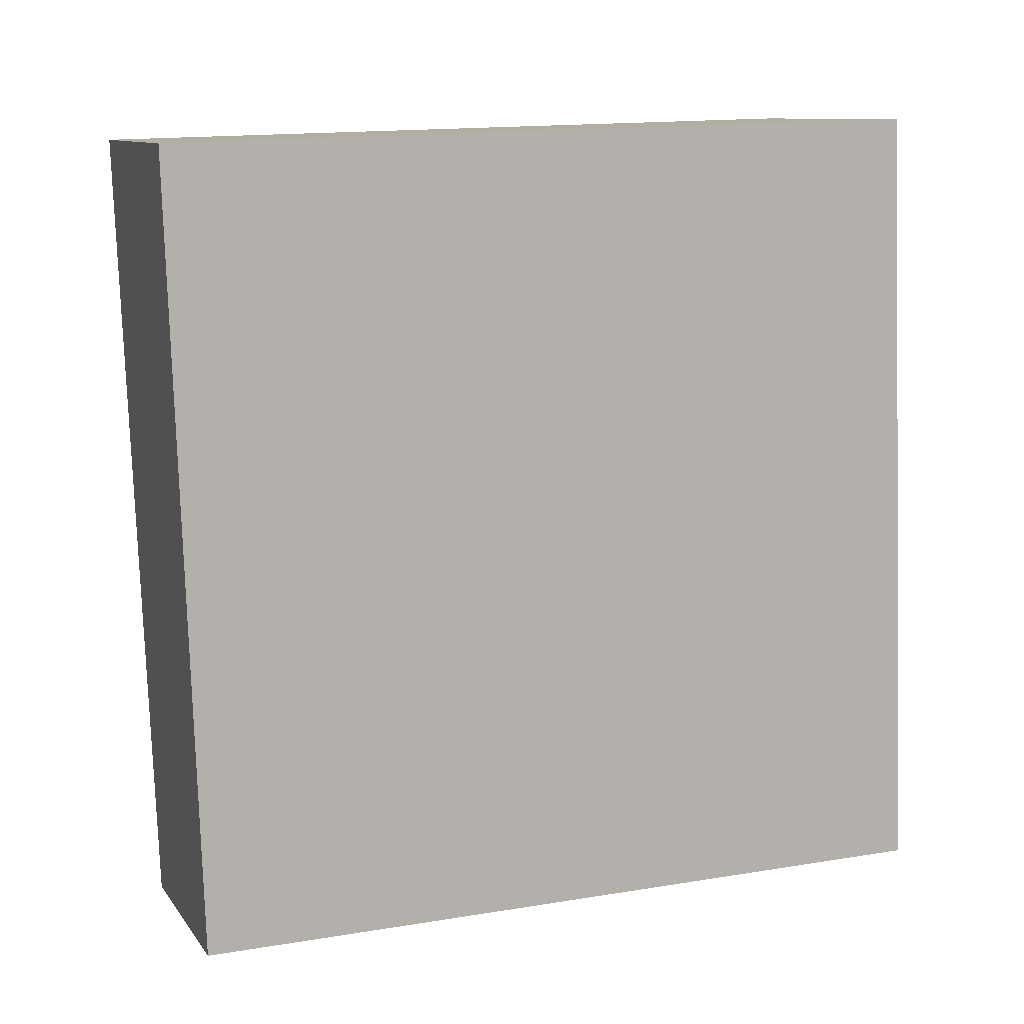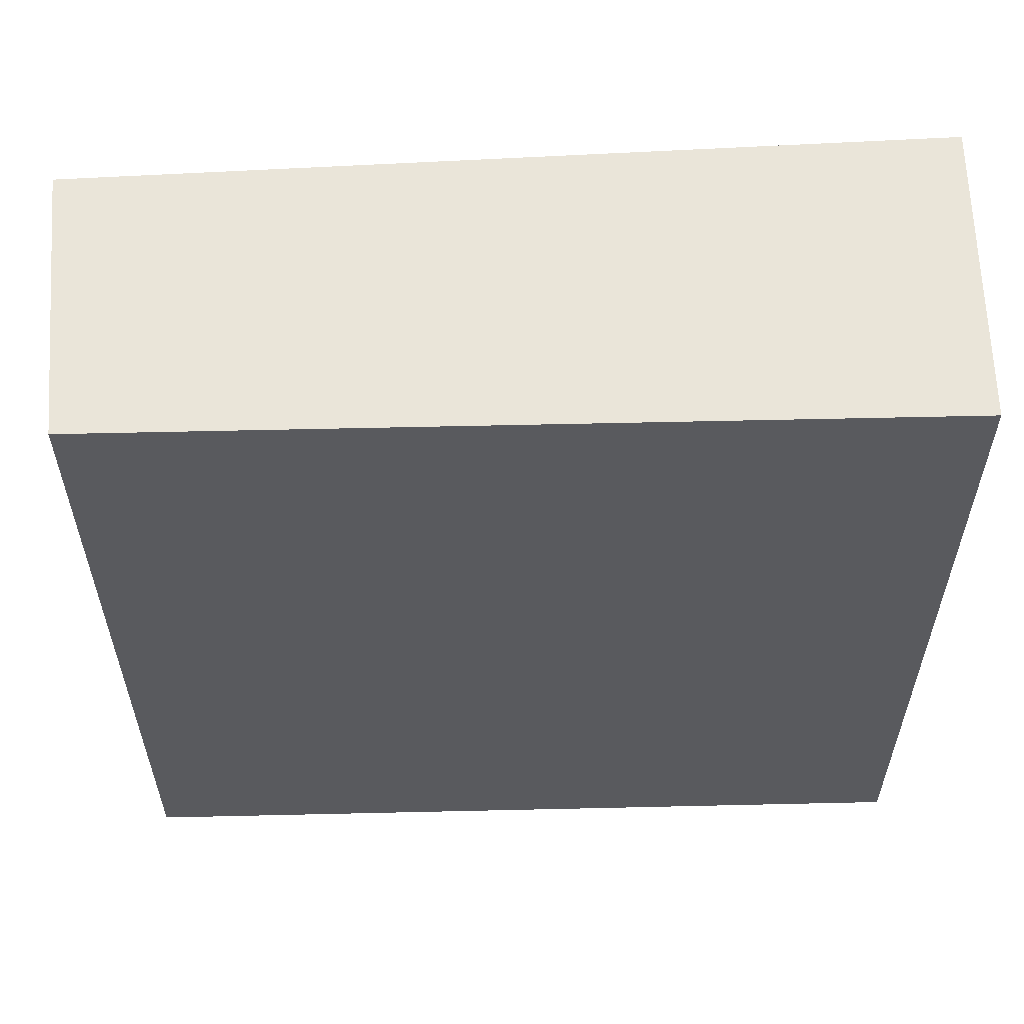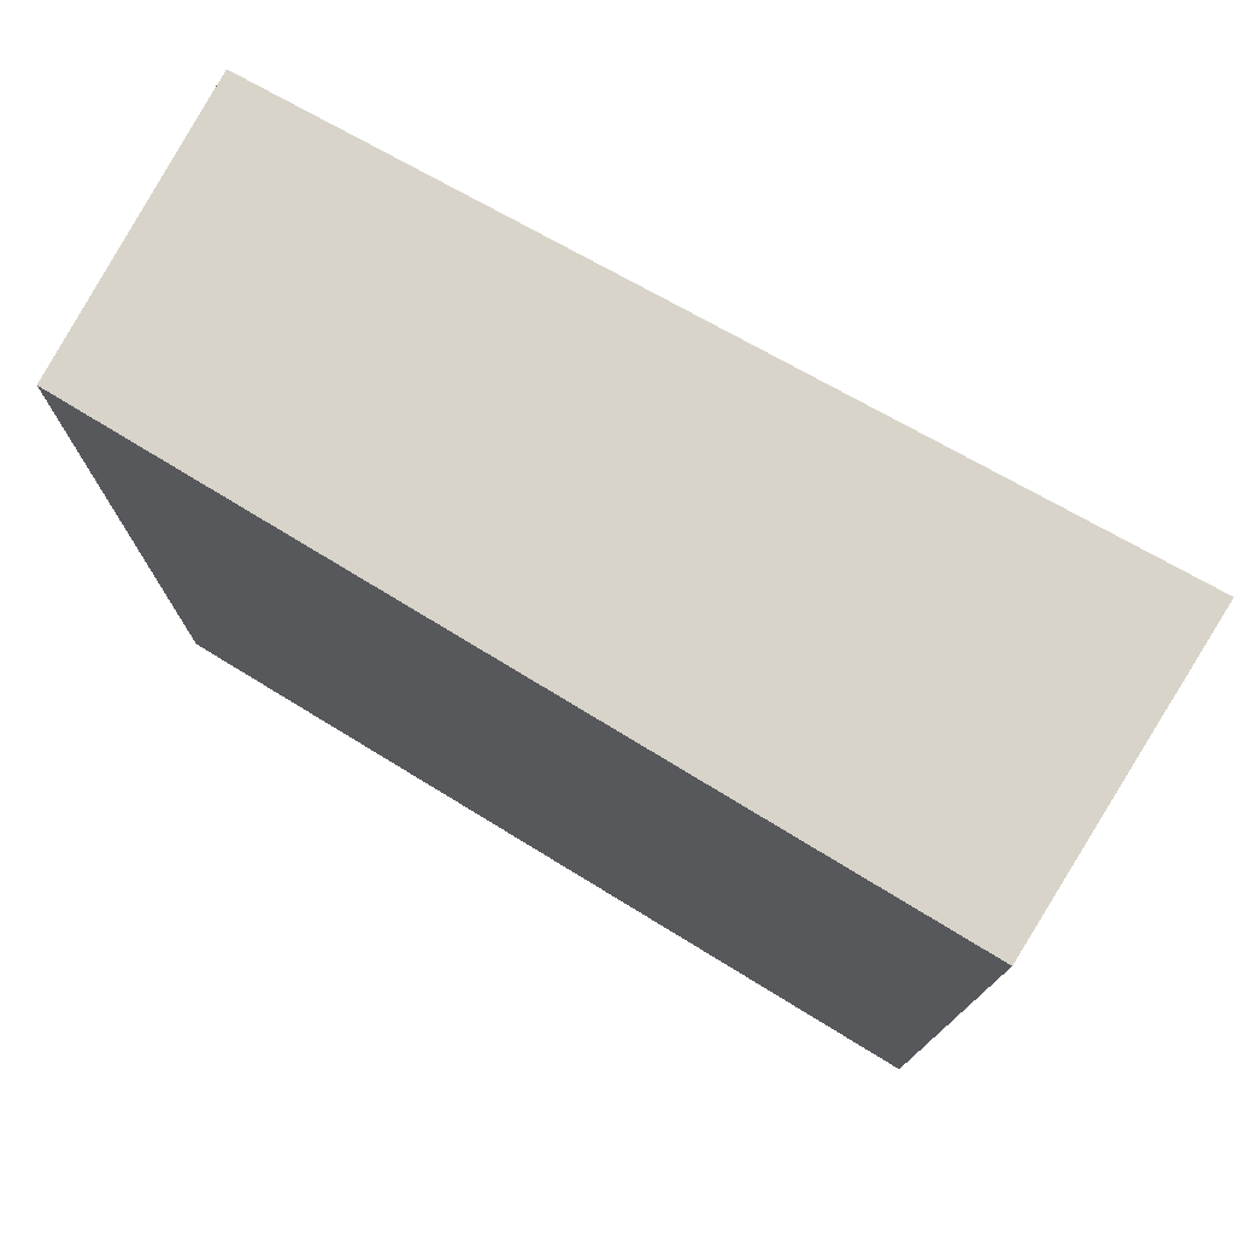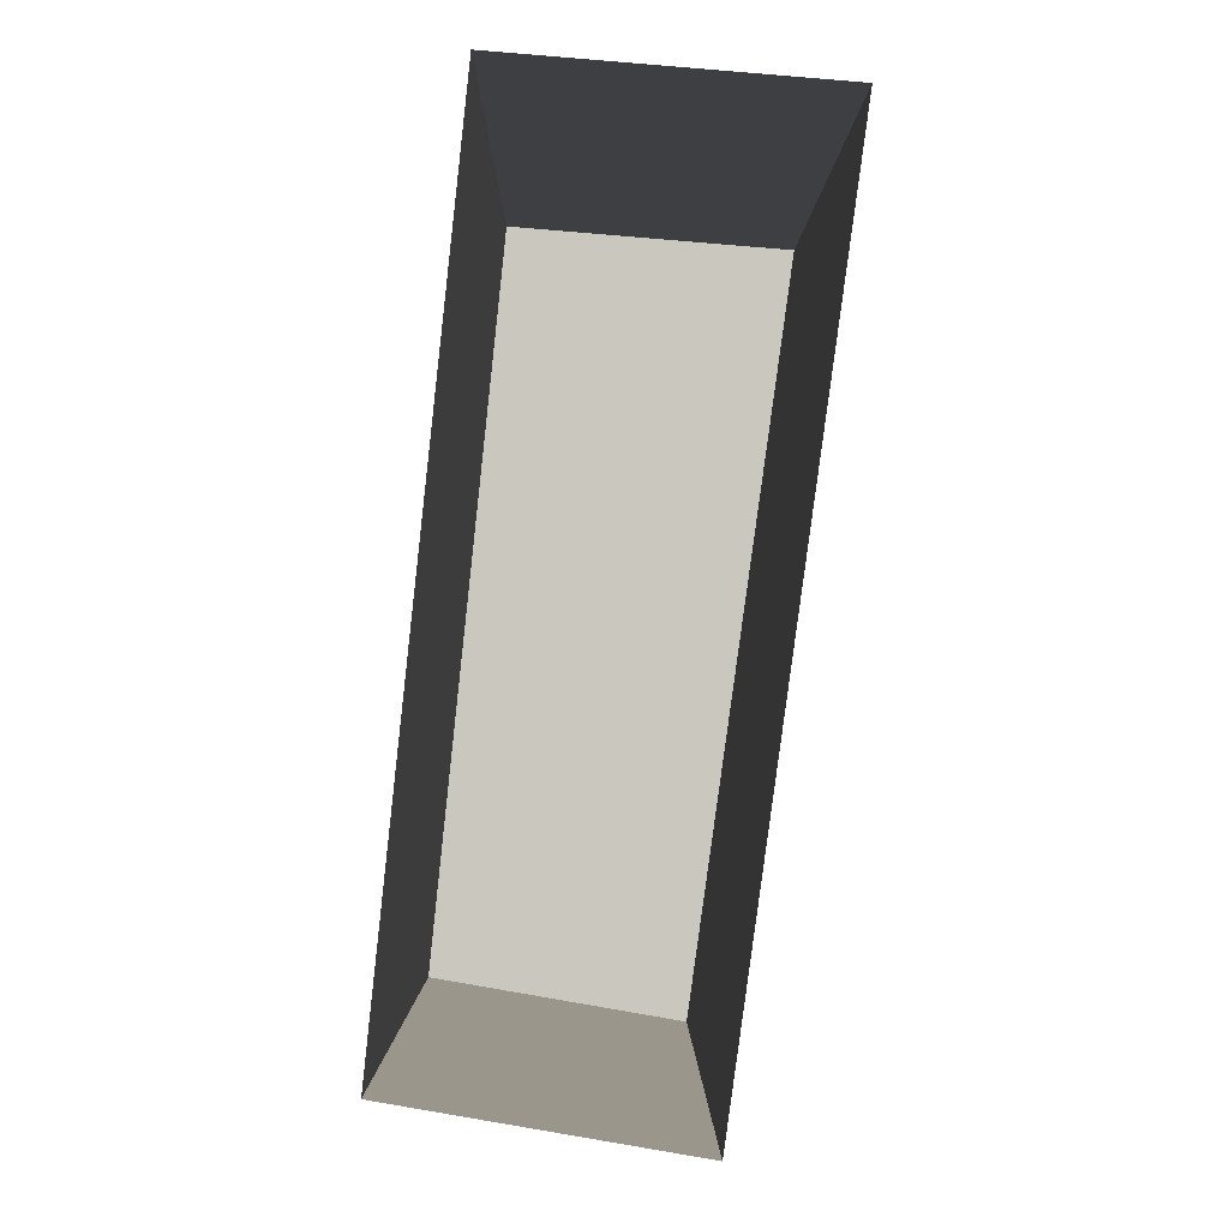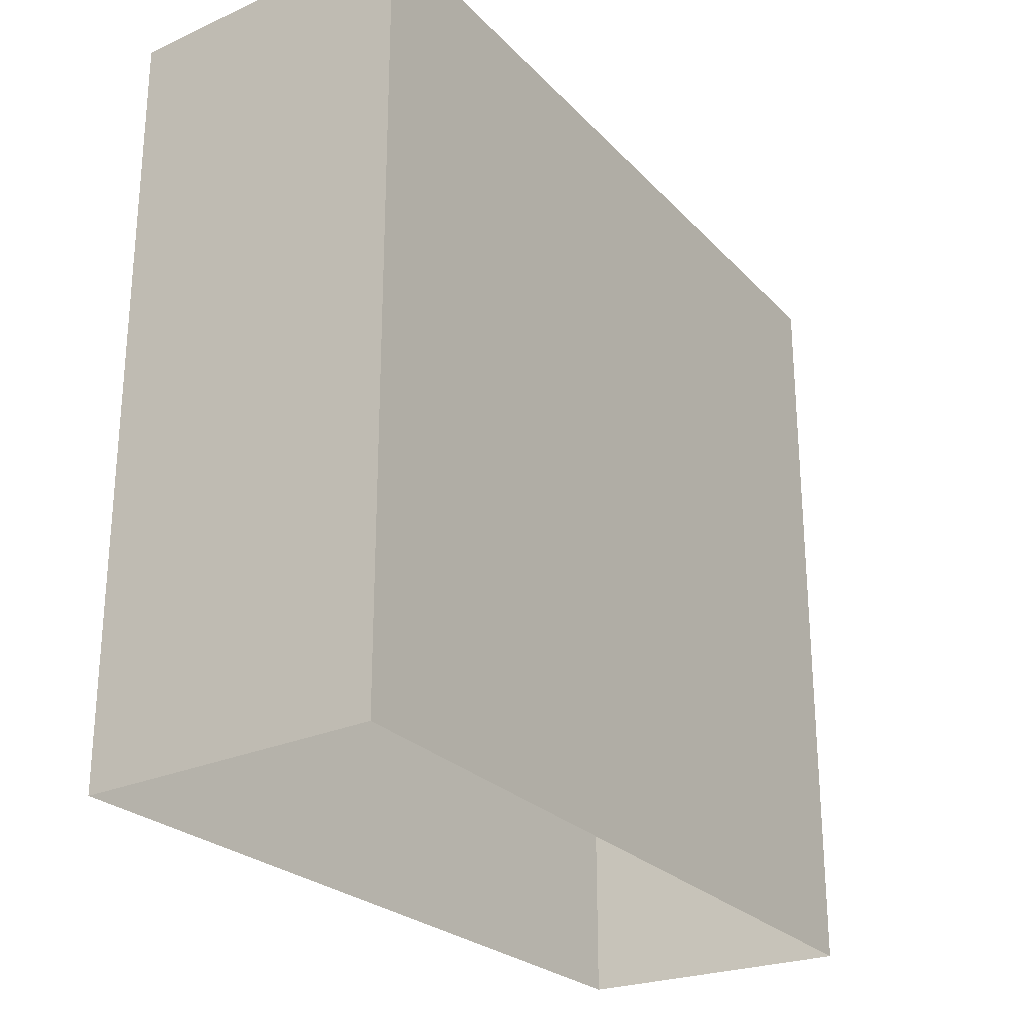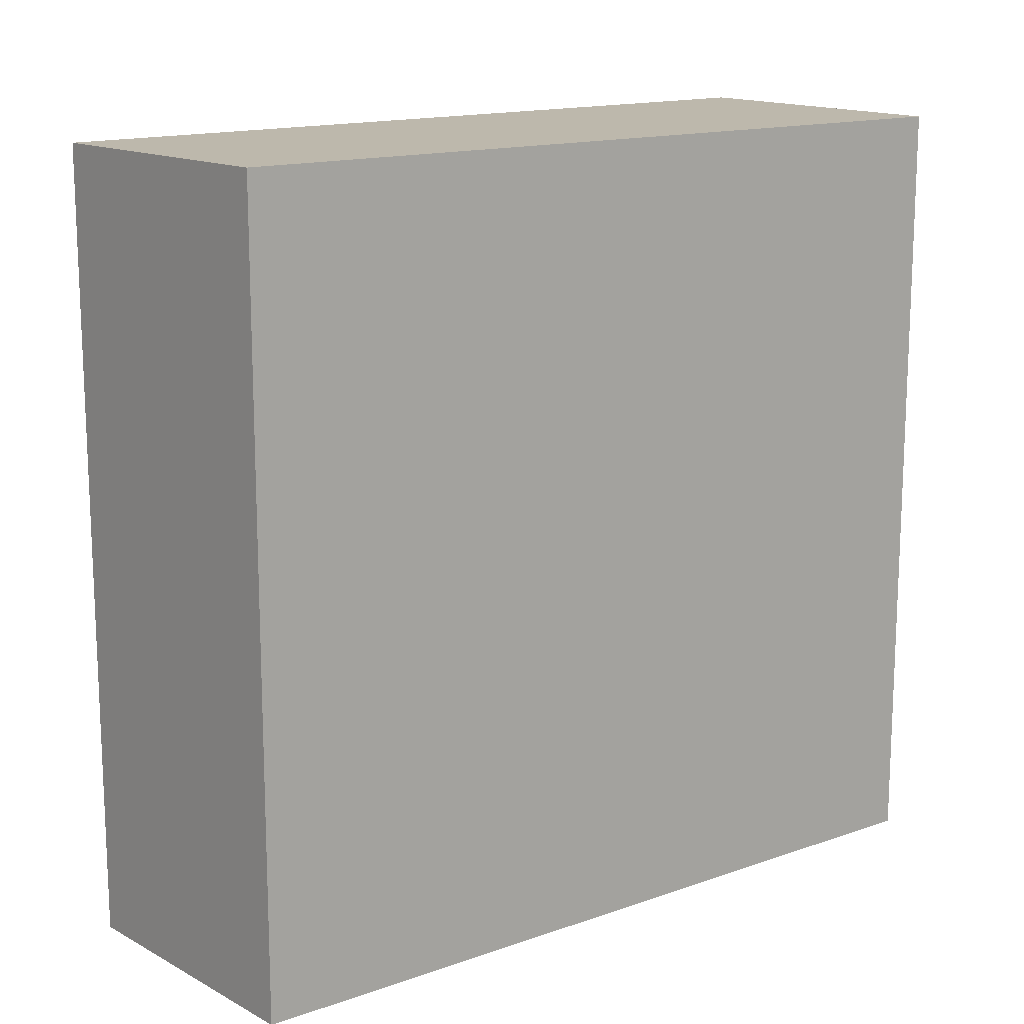
<metadata>
{"format":"obj","ext":"obj","renderer":"f3d","projection":"perspective","resolution":1024,"background":"white","views":[{"elev":15.5,"azim":71.0,"up":"+Y"},{"elev":58.2,"azim":94.5,"up":"+Z"},{"elev":75.6,"azim":127.2,"up":"+Z"},{"elev":-1.3,"azim":179.6,"up":"+Y"},{"elev":-25.9,"azim":-139.5,"up":"+Z"},{"elev":14.7,"azim":58.6,"up":"+Z"}]}
</metadata>
<code>
v -1.243e+04 -3.478e+04 46
v -1.243e+04 -3.479e+04 36.45
v -1.243e+04 -3.478e+04 36.45
v -1.243e+04 -3.479e+04 46
v -1.243e+04 -3.477e+04 46
v -1.243e+04 -3.477e+04 36.45
v -1.243e+04 -3.477e+04 46
v -1.243e+04 -3.477e+04 36.45
f 6 8 3
f 2 6 3
f 5 4 1
f 7 5 1
f 1 2 3
f 1 4 2
f 5 6 2
f 4 5 2
f 7 8 6
f 5 7 6
f 7 3 8
f 7 1 3

</code>
